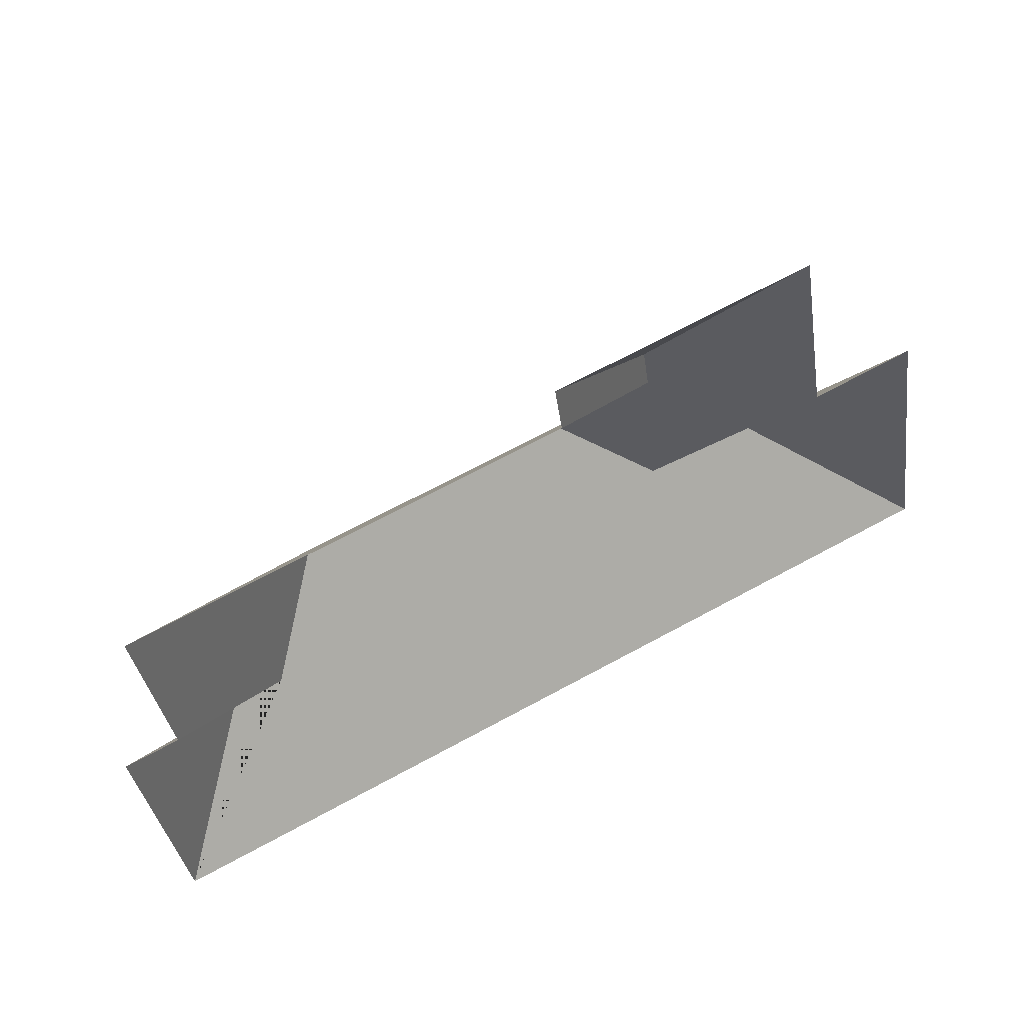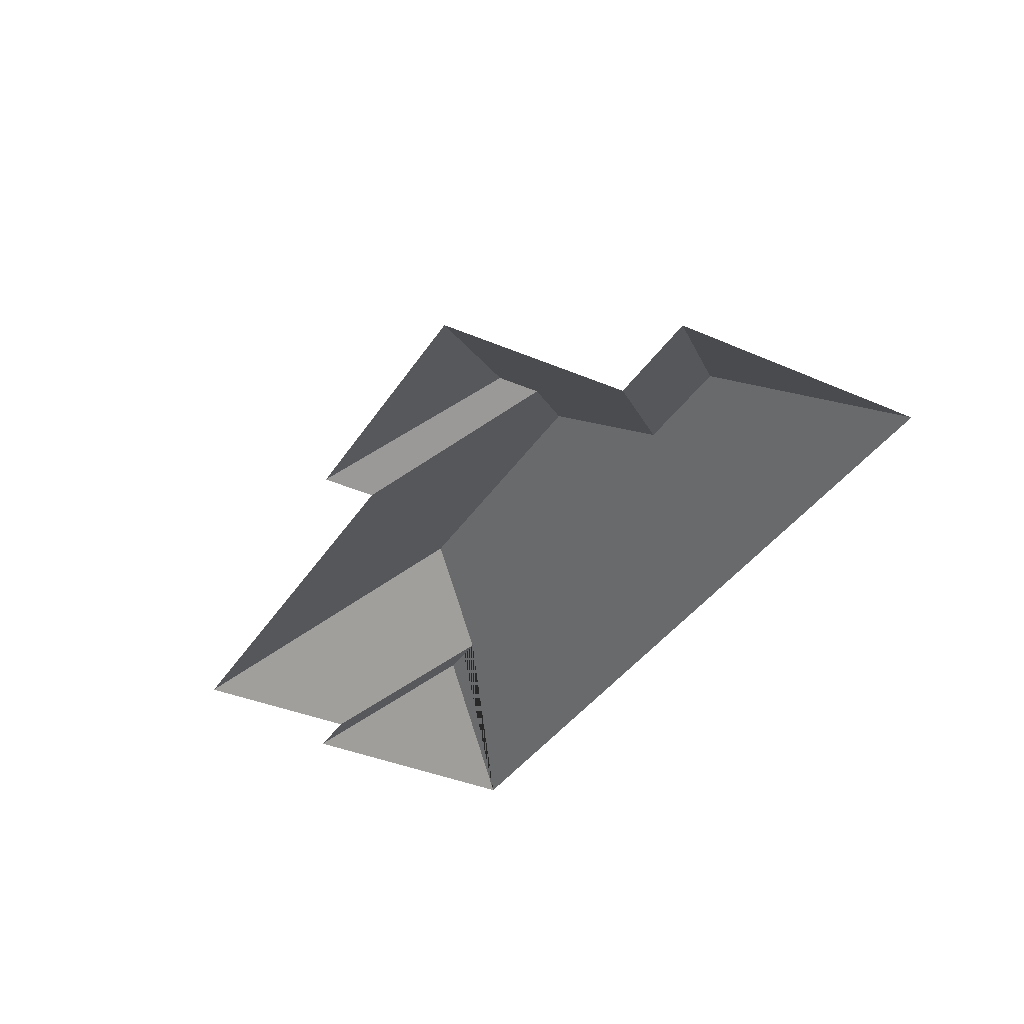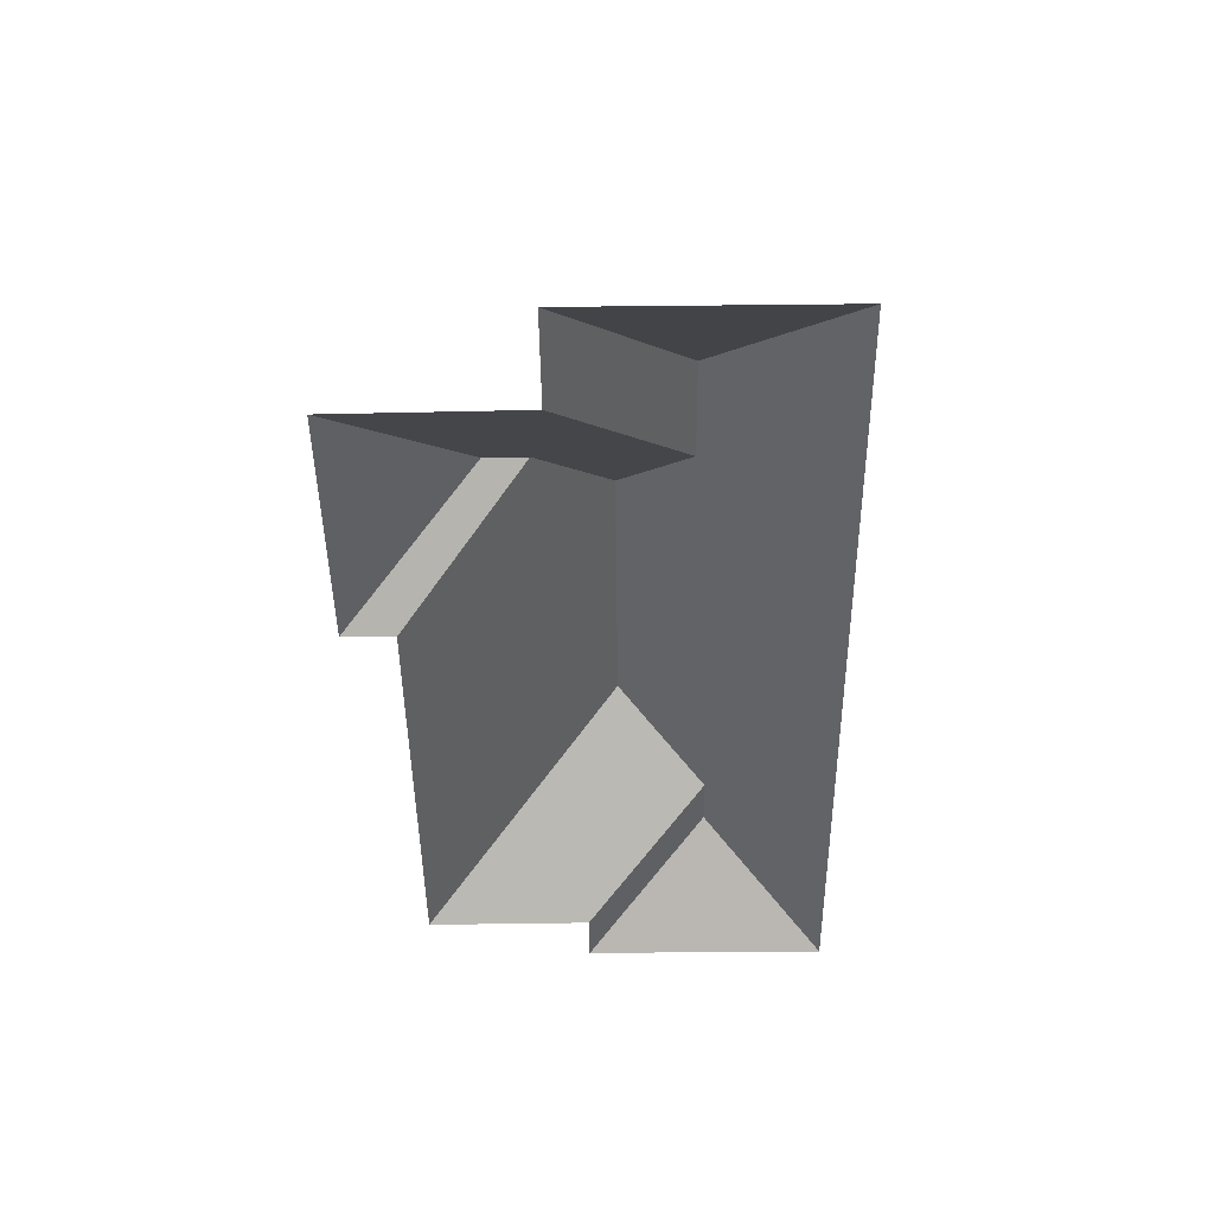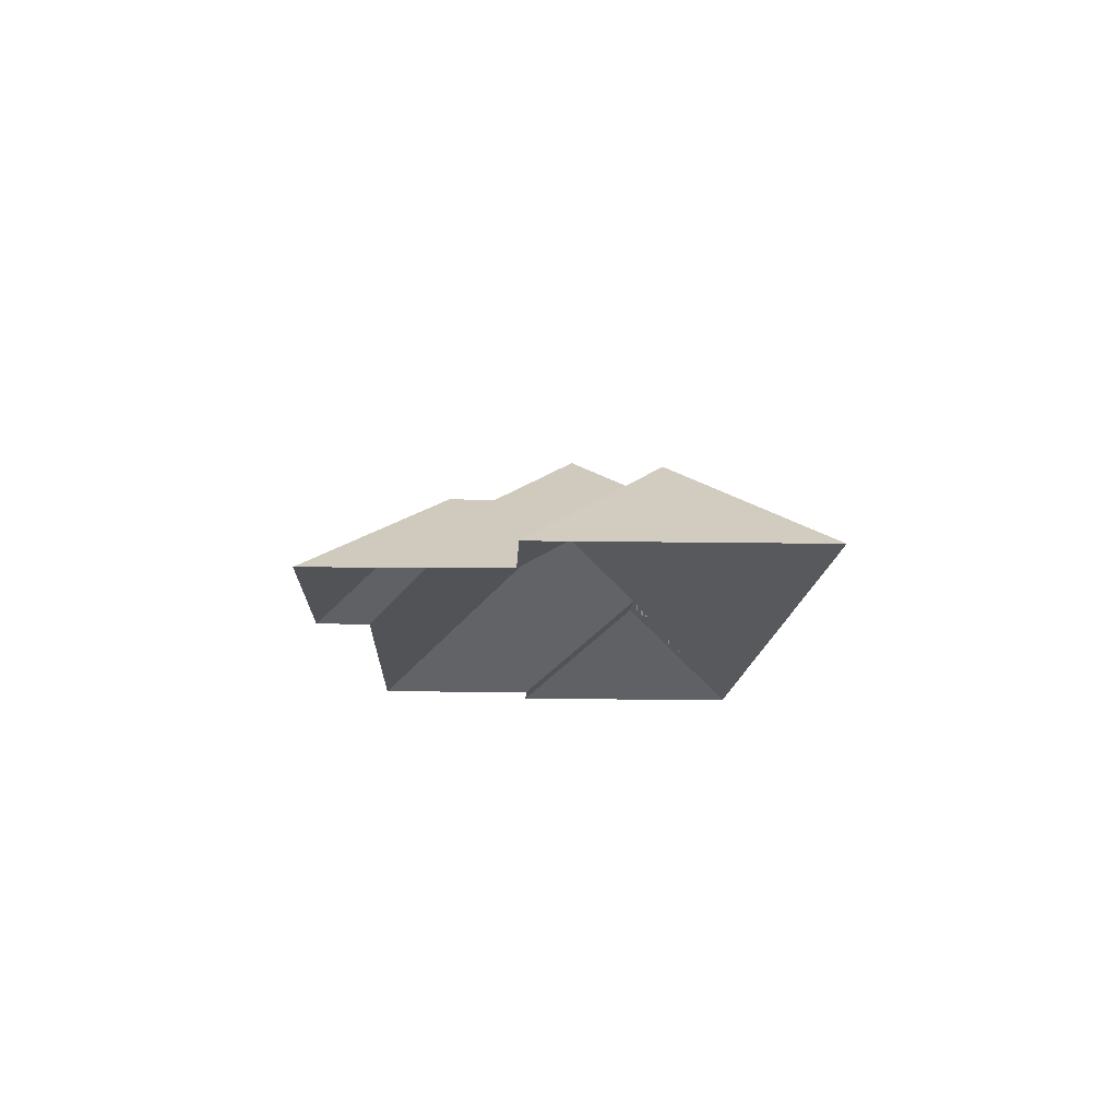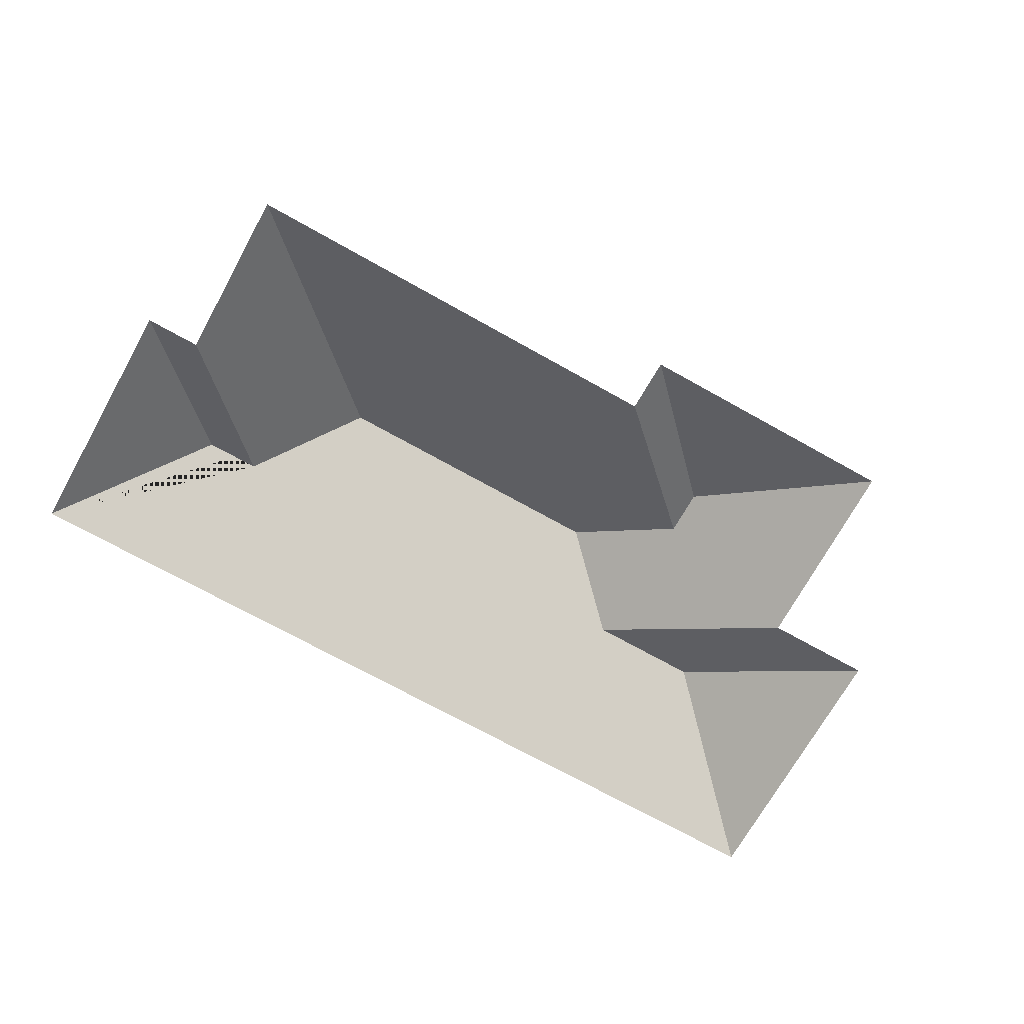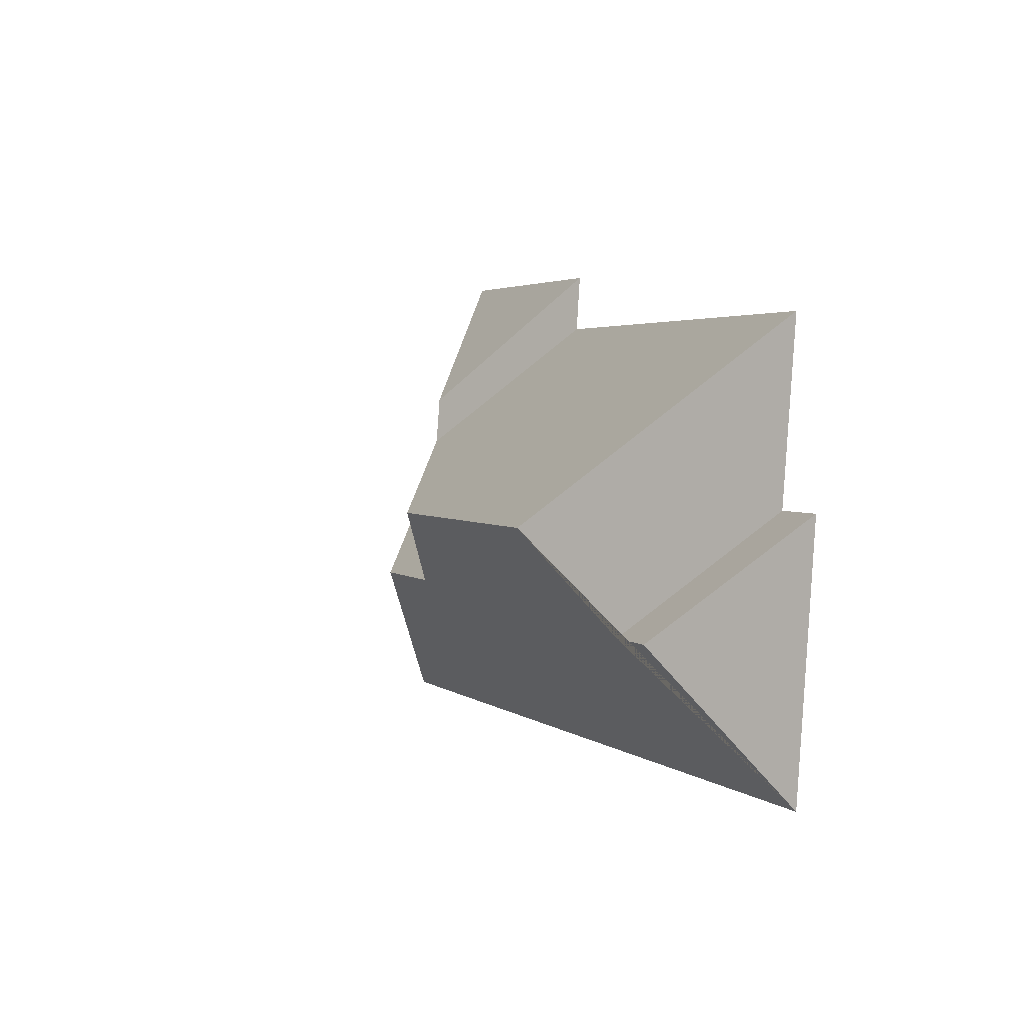
<metadata>
{"format":"obj","ext":"obj","renderer":"f3d","projection":"perspective","resolution":1024,"background":"white","views":[{"elev":50.0,"azim":-27.0,"up":"+Z"},{"elev":-37.6,"azim":51.7,"up":"+Y"},{"elev":-44.8,"azim":81.6,"up":"+Y"},{"elev":-12.6,"azim":78.6,"up":"+Y"},{"elev":-70.6,"azim":-38.4,"up":"+Y"},{"elev":-6.9,"azim":-113.5,"up":"+Z"}]}
</metadata>
<code>
o CG10_500_042074_0040_roof
v 339.3 75 -13.36
v 221.9 75 -32.15
v 31.69 75 -86.22
v 225.4 75 -55.65
v 289.6 118.1 -81.66
v 292.8 118.2 -101.3
v 354.3 75 -99.44
v 401.2 75 -91.93
v 20.38 75 -164.6
v 44.31 75 -160.8
v 134.6 145 -161.1
v 261.6 144.9 -140.9
v 300.8 120.7 -168
v 349.5 120.7 -160.2
v 80.99 115.5 -210.6
v 104.3 115.5 -206.8
v 420.4 75 -212.1
v 37.81 75 -273.5
v 339.3 0 -13.36
v 221.9 0 -32.15
v 225.4 0 -55.65
v 31.69 0 -86.22
v 44.31 0 -160.8
v 20.38 0 -164.6
v 37.81 0 -273.5
v 420.4 0 -212.1
v 401.2 0 -91.93
v 354.3 0 -99.44
f 18 15 9
f 10 9 15 16
f 2 4 6 5
f 1 2 5
f 4 3 11 12 6
f 3 10 16 11
f 8 14 13 7
f 7 13 12 6 5 1
f 17 14 8
f 18 15 16 11 12 13 14 17

</code>
